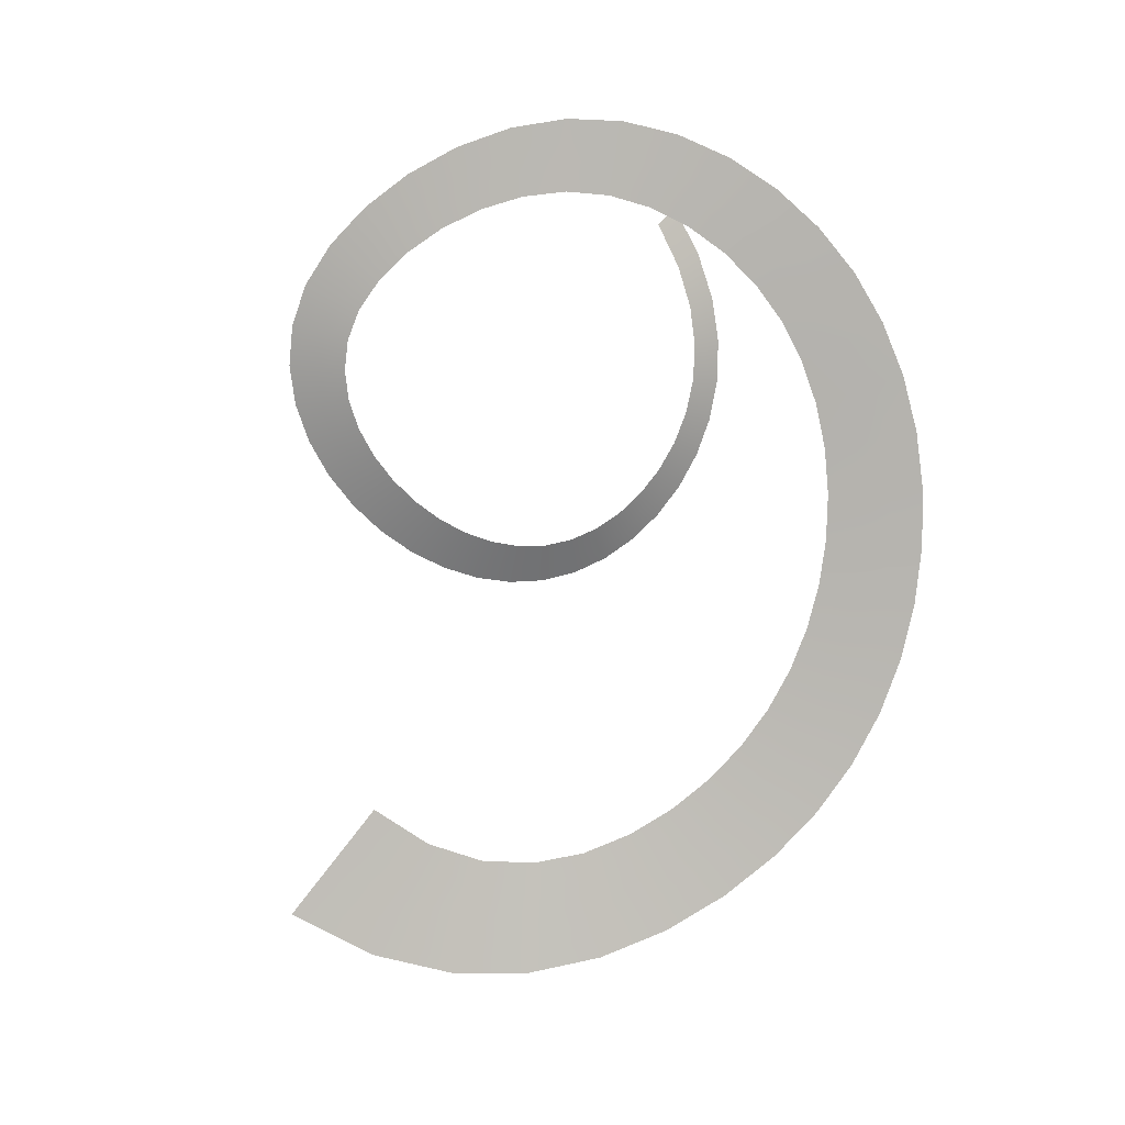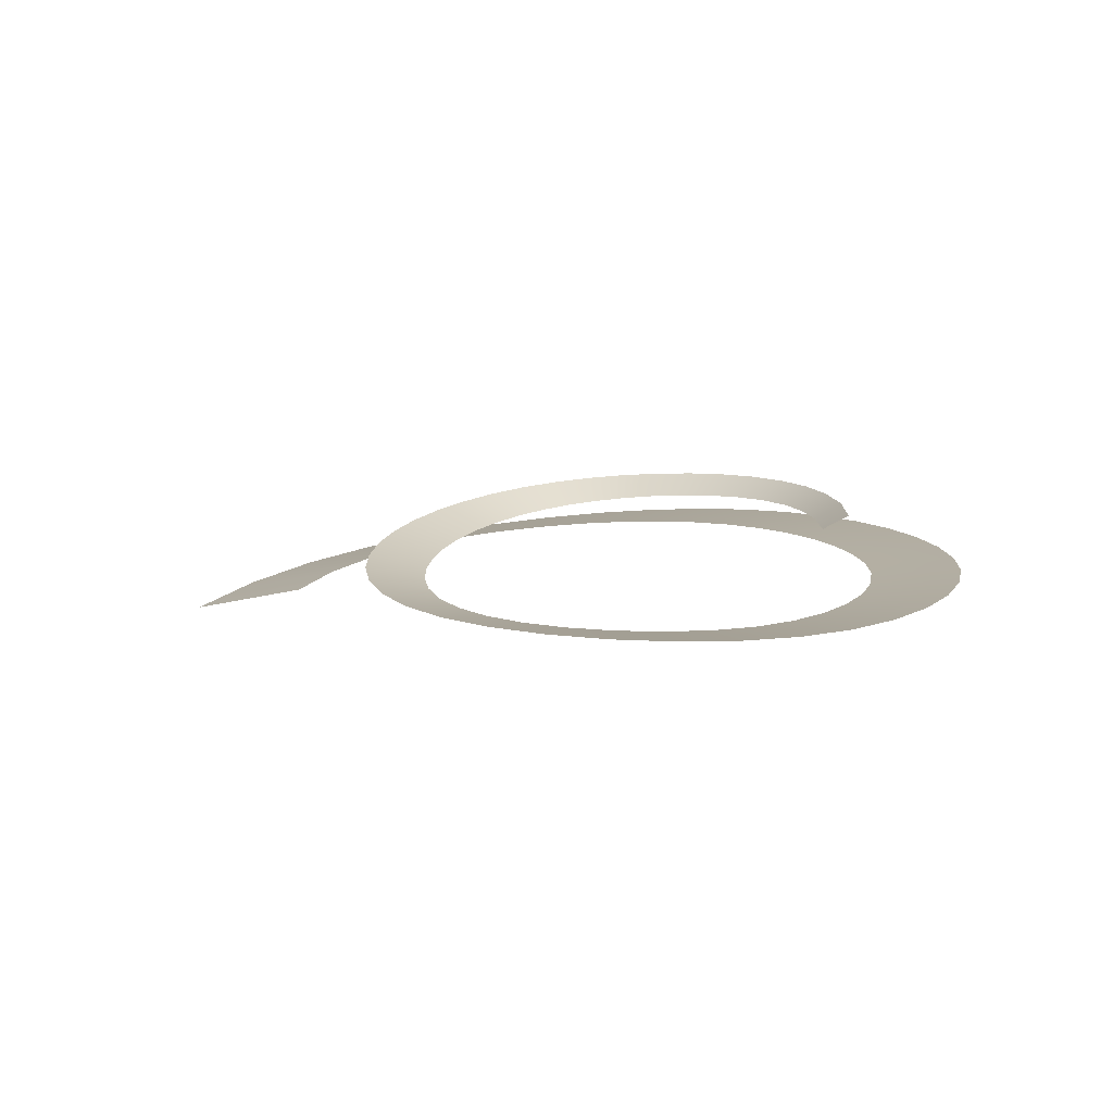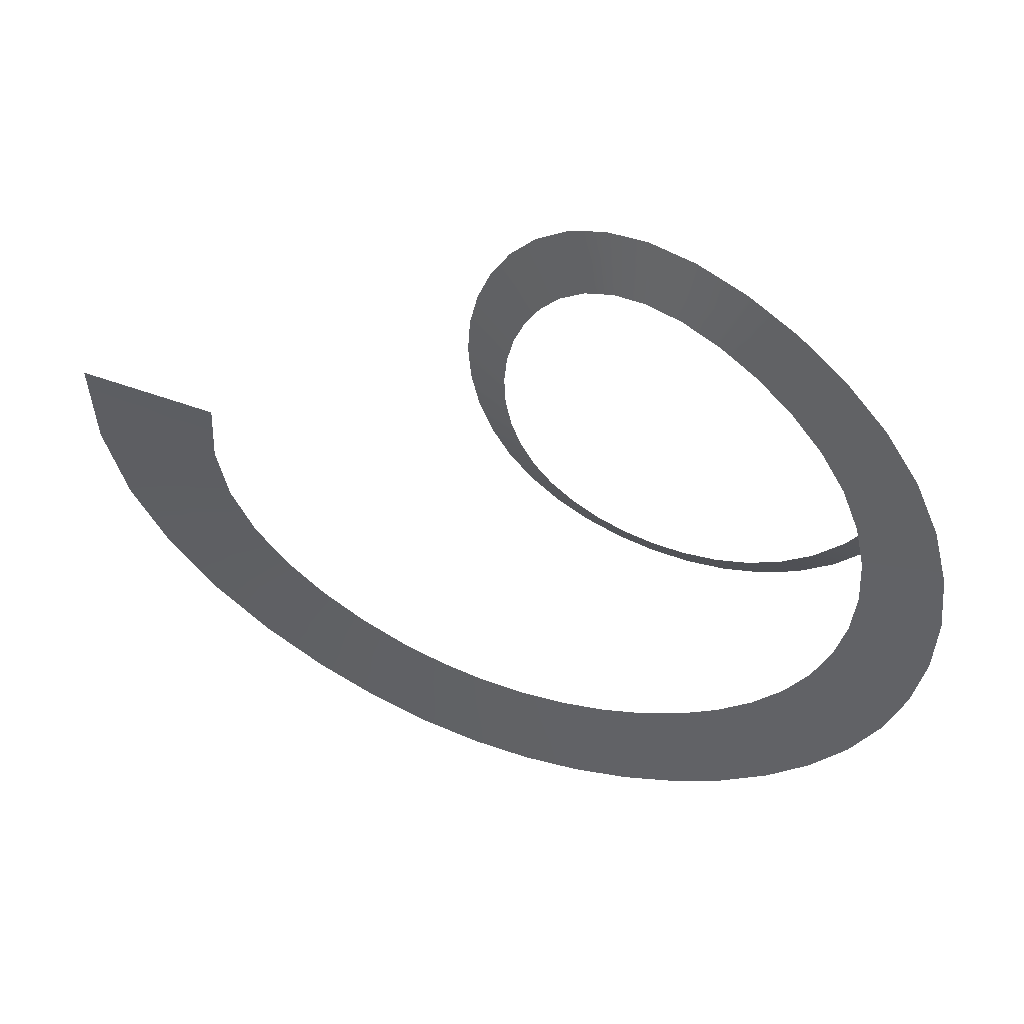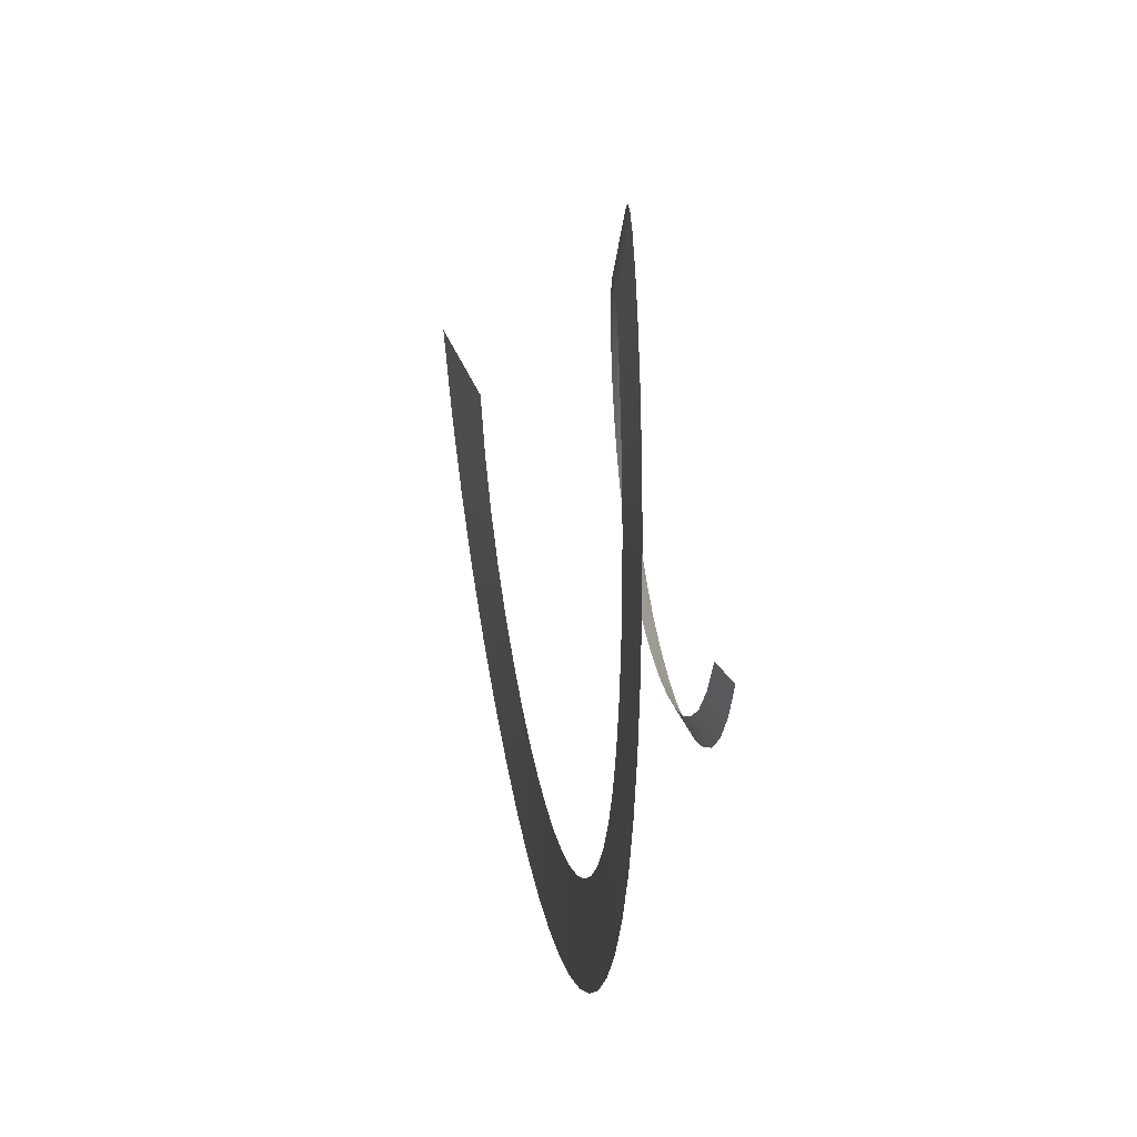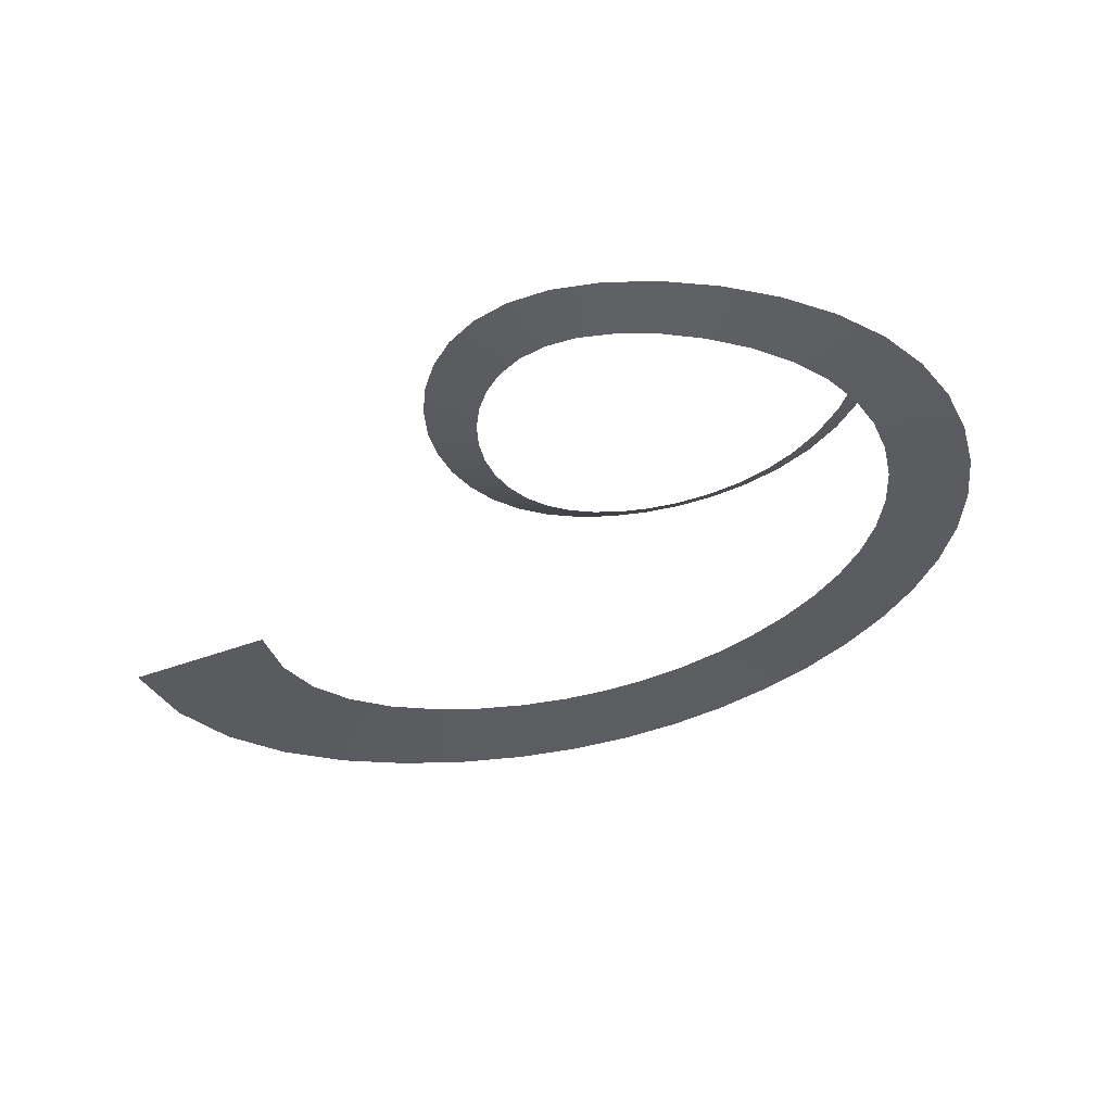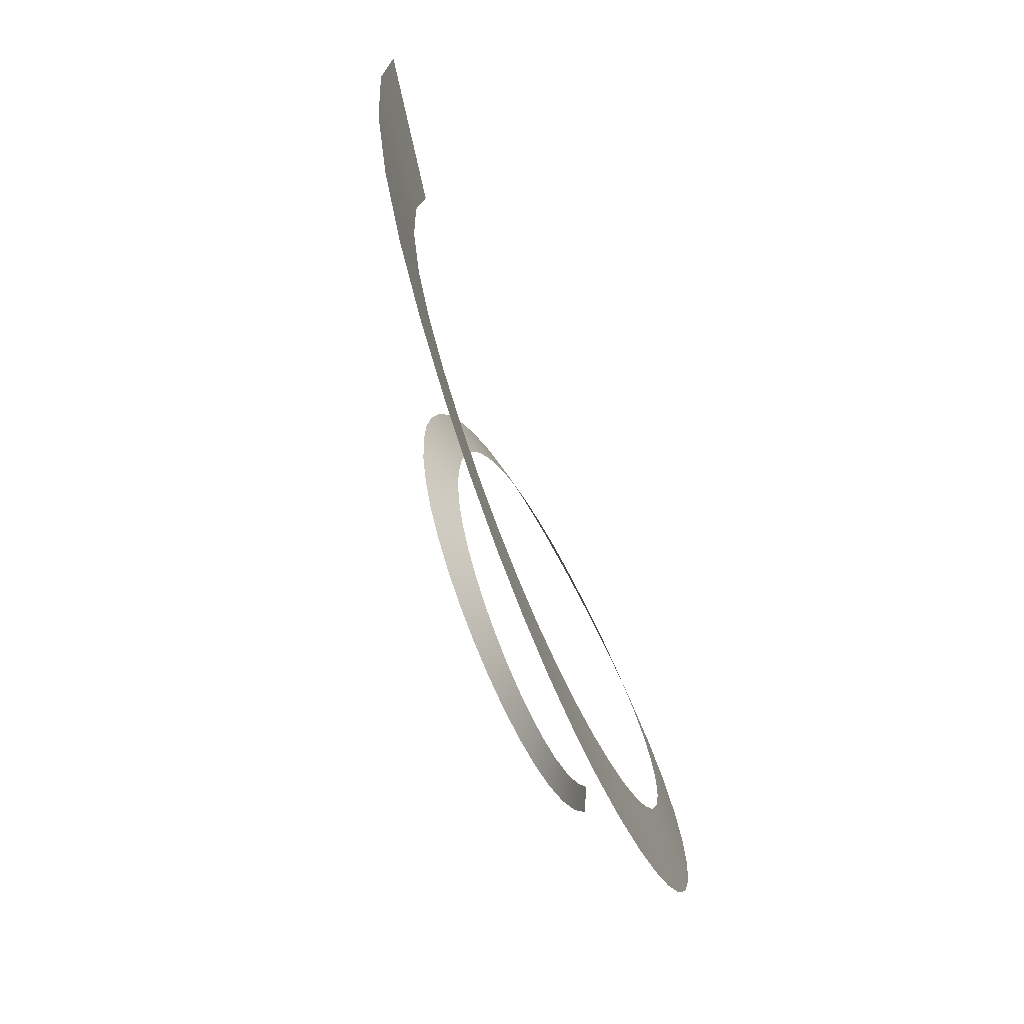
<metadata>
{"format":"obj","ext":"obj","renderer":"f3d","projection":"perspective","resolution":1024,"background":"white","views":[{"elev":-75.5,"azim":59.9,"up":"+Y"},{"elev":14.7,"azim":32.2,"up":"+Y"},{"elev":47.5,"azim":30.3,"up":"+Z"},{"elev":25.7,"azim":86.9,"up":"+Z"},{"elev":-32.2,"azim":17.8,"up":"+Y"},{"elev":-70.3,"azim":-61.8,"up":"+Z"}]}
</metadata>
<code>
g WonderBox_SmokeTrails4
v 0.03711 0.08242 -0.01008
v 0.04321 0.08361 -0.003429
v 0.0419 0.08278 -0.002931
v 0.03833 0.0833 -0.01086
v 0.03187 0.082 -0.01575
v 0.03955 0.08418 -0.01163
v 0.04451 0.08444 -0.003925
v 0.03293 0.08292 -0.01679
v 0.0263 0.08152 -0.02006
v 0.04073 0.08502 -0.01238
v 0.04577 0.08524 -0.004405
v 0.034 0.08383 -0.01783
v 0.03502 0.08471 -0.01884
v 0.0288 0.08431 -0.02386
v 0.02714 0.08246 -0.02135
v 0.02051 0.08098 -0.02314
v 0.02799 0.0834 -0.02262
v 0.02165 0.08291 -0.02611
v 0.0222 0.08383 -0.02754
v 0.01538 0.08329 -0.02998
v 0.02108 0.08195 -0.02463
v 0.01461 0.08039 -0.02509
v 0.01512 0.08235 -0.02839
v 0.01487 0.08137 -0.02674
v 0.008712 0.07977 -0.02605
v 0.008542 0.08173 -0.02956
v 0.008459 0.08268 -0.03126
v 0.001601 0.08202 -0.03148
v 0.008627 0.08075 -0.02781
v 0.00294 0.0791 -0.0261
v 0.002037 0.08107 -0.02973
v -0.005047 0.08133 -0.03067
v 0.002487 0.08009 -0.02792
v -0.002591 0.07842 -0.02532
v -0.004247 0.08038 -0.02893
v -0.00342 0.0794 -0.02713
v -0.007755 0.07774 -0.02373
v -0.01017 0.07968 -0.0272
v -0.01133 0.08062 -0.02888
v -0.01709 0.07991 -0.02615
v -0.008962 0.07871 -0.02547
v -0.01243 0.07706 -0.02137
v -0.01557 0.07898 -0.02459
v -0.014 0.07802 -0.02299
v -0.01649 0.07641 -0.0183
v -0.02033 0.0783 -0.02114
v -0.02218 0.07922 -0.02251
v -0.02643 0.07856 -0.01801
v -0.01841 0.07736 -0.01972
v -0.01982 0.0758 -0.01454
v -0.02428 0.07766 -0.01688
v -0.02205 0.07673 -0.01571
v -0.02231 0.07524 -0.01016
v -0.02731 0.07707 -0.01187
v -0.02972 0.07796 -0.0127
v -0.03202 0.0774 -0.006733
v -0.02482 0.07616 -0.01102
v -0.02396 0.07474 -0.005283
v -0.0294 0.07654 -0.006261
v -0.03331 0.0769 -0.0002786
v -0.02669 0.07564 -0.005773
v -0.02479 0.07428 -4.528e-05
v -0.03053 0.07605 -0.0002026
v -0.02767 0.07517 -0.0001241
v -0.02481 0.07387 0.005408
v -0.03072 0.07561 0.006141
v -0.03358 0.07644 0.006495
v -0.03282 0.07603 0.01342
v -0.02777 0.07474 0.005775
v -0.02403 0.07351 0.01093
v -0.02996 0.07521 0.01261
v -0.027 0.07436 0.01177
v -0.02248 0.07319 0.01639
v -0.02824 0.07485 0.01904
v -0.03103 0.07566 0.02032
v -0.02818 0.07532 0.02701
v -0.02537 0.07402 0.01772
v -0.02017 0.0729 0.02163
v -0.02557 0.07453 0.02526
v -0.02288 0.07372 0.02345
v -0.01712 0.07264 0.02643
v -0.02197 0.07425 0.03101
v -0.02431 0.07502 0.03323
v -0.01944 0.07474 0.03868
v -0.01955 0.07344 0.02873
v -0.01333 0.0724 0.03059
v -0.01745 0.07398 0.03604
v -0.01358 0.07447 0.04307
v -0.01539 0.07319 0.03332
v -0.008816 0.07218 0.03387
v -0.01203 0.07372 0.04008
v -0.01042 0.07295 0.03698
v -0.003594 0.07196 0.03607
v -0.005726 0.07347 0.04285
v -0.006756 0.07419 0.04613
v 0.001003 0.07392 0.04755
v -0.004662 0.07271 0.03947
v 0.002325 0.07174 0.03696
v 0.001434 0.07321 0.0441
v 0.009607 0.07362 0.04713
v 0.001878 0.07247 0.04053
v 0.008872 0.07151 0.03637
v 0.009368 0.07293 0.04363
v 0.009121 0.07222 0.04001
v 0.01575 0.07128 0.0344
v 0.01772 0.07265 0.04151
v 0.01867 0.07332 0.04494
v 0.02774 0.073 0.04113
v 0.01674 0.07197 0.03796
v 0.0226 0.07104 0.03116
v 0.02607 0.07236 0.03788
v 0.03636 0.07268 0.03585
v 0.02434 0.0717 0.03453
v 0.02907 0.07081 0.0268
v 0.03399 0.07207 0.0329
v 0.03153 0.07144 0.02986
v 0.0348 0.07057 0.02145
v 0.04105 0.07178 0.02671
v 0.04407 0.07236 0.02925
v 0.05042 0.07205 0.02148
v 0.03793 0.07118 0.02409
v 0.03944 0.07035 0.01525
v 0.04685 0.0715 0.01945
v 0.04315 0.07093 0.01735
v 0.0427 0.07014 0.008333
v 0.05102 0.07122 0.01128
v 0.05505 0.07174 0.0127
v 0.05791 0.07143 0.003184
v 0.04687 0.07068 0.009808
v 0.04456 0.06993 0.0009059
v 0.05356 0.07094 0.002442
v 0.04907 0.07044 0.001675
v 0.04507 0.06971 -0.006823
v 0.05451 0.07064 -0.006802
v 0.05907 0.07109 -0.006792
v 0.0586 0.07072 -0.01695
v 0.0498 0.07018 -0.006813
v 0.04429 0.06946 -0.01465
v 0.05394 0.07031 -0.0162
v 0.05654 0.0703 -0.02699
v 0.04912 0.06989 -0.01542
v 0.04227 0.06918 -0.02235
v 0.05189 0.06994 -0.02548
v 0.04709 0.06956 -0.02392
v 0.03907 0.06884 -0.02973
v 0.04843 0.06951 -0.0344
v 0.05296 0.06982 -0.03665
v 0.04793 0.06927 -0.04567
v 0.04376 0.06918 -0.03207
v 0.03474 0.06845 -0.03659
v 0.04364 0.069 -0.04271
v 0.0392 0.06873 -0.03966
v 0.02943 0.06799 -0.04286
v 0.03765 0.06842 -0.05033
v 0.04162 0.06863 -0.05393
v 0.0342 0.06791 -0.06135
v 0.03355 0.06821 -0.0466
v 0.02328 0.06747 -0.04846
v 0.03064 0.06777 -0.05715
v 0.02697 0.06762 -0.05281
v 0.01644 0.06688 -0.05332
v 0.02277 0.06703 -0.06311
v 0.02583 0.0671 -0.06784
v 0.01671 0.0662 -0.07331
v 0.01961 0.06695 -0.05822
v 0.009052 0.06622 -0.05738
v 0.01422 0.0662 -0.06812
v 0.007002 0.0652 -0.07767
v 0.01164 0.06621 -0.06276
v 0.001274 0.06548 -0.06058
v 0.005137 0.06529 -0.0721
v 0.003209 0.06539 -0.06635
v -0.006762 0.06467 -0.06285
v -0.004314 0.06429 -0.07498
v -0.003131 0.0641 -0.08084
v -0.0136 0.0629 -0.08271
v -0.005535 0.06448 -0.06893
v -0.01497 0.0638 -0.06413
v -0.01404 0.06319 -0.07666
v -0.01451 0.06349 -0.07041
v -0.02328 0.06286 -0.06437
v -0.02398 0.062 -0.07704
v -0.02432 0.06159 -0.08316
v -0.03522 0.06019 -0.08209
v -0.02363 0.06243 -0.07072
v -0.03162 0.06186 -0.06352
v -0.03405 0.06073 -0.07604
v -0.03283 0.06129 -0.06979
v -0.03991 0.0608 -0.06151
v -0.04417 0.05937 -0.07356
v -0.04623 0.05868 -0.07938
v -0.05726 0.05706 -0.07493
v -0.04204 0.06008 -0.06755
v -0.04808 0.0597 -0.0583
v -0.05427 0.05792 -0.06951
v -0.06814 0.05536 -0.06862
v -0.05118 0.05881 -0.06392
v -0.05599 0.05856 -0.05383
v -0.06418 0.0564 -0.0638
v -0.06009 0.05748 -0.05883
v -0.06316 0.05742 -0.04801
v -0.07334 0.05485 -0.05634
v -0.07825 0.05361 -0.06036
v -0.08688 0.05189 -0.05005
v -0.06826 0.05613 -0.05219
v -0.06907 0.05632 -0.04078
v -0.08108 0.05333 -0.04703
v -0.09331 0.05025 -0.0376
v -0.07508 0.05482 -0.04391
v -0.07316 0.05531 -0.03205
v -0.08675 0.0519 -0.0358
v -0.07997 0.0536 -0.03393
v -0.0749 0.05444 -0.02175
v -0.08968 0.05061 -0.02253
v -0.09682 0.04877 -0.02291
v -0.0967 0.04749 -0.005885
v -0.08922 0.04953 -0.007156
v -0.0823 0.05252 -0.02214
v -0.0815 0.05163 -0.008468
v -0.07374 0.05374 -0.009786
g WonderBox_SmokeTrails4_0
f 3 2 1
f 2 4 1
f 1 4 5
f 6 4 2
f 7 6 2
f 4 8 5
f 5 8 9
f 10 6 7
f 11 10 7
f 6 12 4
f 12 6 10
f 12 8 4
f 13 12 10
f 13 14 12
f 8 15 9
f 9 15 16
f 12 17 8
f 14 17 12
f 17 15 8
f 18 17 14
f 17 18 15
f 19 18 14
f 19 20 18
f 15 21 16
f 18 21 15
f 16 21 22
f 20 23 18
f 18 23 21
f 21 24 22
f 23 24 21
f 22 24 25
f 26 23 20
f 23 26 24
f 27 26 20
f 27 28 26
f 24 29 25
f 26 29 24
f 25 29 30
f 28 31 26
f 26 31 29
f 28 32 31
f 29 33 30
f 31 33 29
f 30 33 34
f 32 35 31
f 31 35 33
f 33 36 34
f 35 36 33
f 34 36 37
f 38 35 32
f 35 38 36
f 39 38 32
f 39 40 38
f 36 41 37
f 38 41 36
f 37 41 42
f 40 43 38
f 38 43 41
f 41 44 42
f 43 44 41
f 42 44 45
f 46 43 40
f 43 46 44
f 47 46 40
f 47 48 46
f 44 49 45
f 46 49 44
f 45 49 50
f 48 51 46
f 46 51 49
f 49 52 50
f 51 52 49
f 50 52 53
f 54 51 48
f 51 54 52
f 55 54 48
f 55 56 54
f 52 57 53
f 54 57 52
f 53 57 58
f 56 59 54
f 54 59 57
f 56 60 59
f 57 61 58
f 59 61 57
f 58 61 62
f 60 63 59
f 59 63 61
f 61 64 62
f 63 64 61
f 62 64 65
f 66 63 60
f 63 66 64
f 67 66 60
f 67 68 66
f 64 69 65
f 66 69 64
f 65 69 70
f 68 71 66
f 66 71 69
f 69 72 70
f 71 72 69
f 70 72 73
f 74 71 68
f 71 74 72
f 75 74 68
f 75 76 74
f 72 77 73
f 74 77 72
f 73 77 78
f 76 79 74
f 74 79 77
f 77 80 78
f 79 80 77
f 78 80 81
f 82 79 76
f 79 82 80
f 83 82 76
f 83 84 82
f 80 85 81
f 82 85 80
f 81 85 86
f 84 87 82
f 82 87 85
f 84 88 87
f 85 89 86
f 87 89 85
f 86 89 90
f 88 91 87
f 87 91 89
f 89 92 90
f 91 92 89
f 90 92 93
f 94 91 88
f 91 94 92
f 95 94 88
f 95 96 94
f 92 97 93
f 94 97 92
f 93 97 98
f 96 99 94
f 94 99 97
f 96 100 99
f 97 101 98
f 99 101 97
f 98 101 102
f 100 103 99
f 99 103 101
f 101 104 102
f 103 104 101
f 102 104 105
f 106 103 100
f 103 106 104
f 107 106 100
f 107 108 106
f 104 109 105
f 106 109 104
f 105 109 110
f 108 111 106
f 106 111 109
f 108 112 111
f 109 113 110
f 111 113 109
f 110 113 114
f 112 115 111
f 111 115 113
f 113 116 114
f 115 116 113
f 114 116 117
f 118 115 112
f 115 118 116
f 119 118 112
f 119 120 118
f 116 121 117
f 118 121 116
f 117 121 122
f 120 123 118
f 118 123 121
f 121 124 122
f 123 124 121
f 122 124 125
f 126 123 120
f 123 126 124
f 127 126 120
f 127 128 126
f 124 129 125
f 126 129 124
f 125 129 130
f 128 131 126
f 126 131 129
f 129 132 130
f 131 132 129
f 130 132 133
f 134 131 128
f 131 134 132
f 135 134 128
f 135 136 134
f 132 137 133
f 134 137 132
f 133 137 138
f 136 139 134
f 134 139 137
f 136 140 139
f 137 141 138
f 139 141 137
f 138 141 142
f 140 143 139
f 139 143 141
f 141 144 142
f 143 144 141
f 142 144 145
f 146 143 140
f 143 146 144
f 147 146 140
f 147 148 146
f 144 149 145
f 146 149 144
f 145 149 150
f 148 151 146
f 146 151 149
f 149 152 150
f 151 152 149
f 150 152 153
f 154 151 148
f 151 154 152
f 155 154 148
f 155 156 154
f 152 157 153
f 154 157 152
f 153 157 158
f 156 159 154
f 154 159 157
f 157 160 158
f 159 160 157
f 158 160 161
f 162 159 156
f 159 162 160
f 163 162 156
f 163 164 162
f 160 165 161
f 162 165 160
f 161 165 166
f 164 167 162
f 162 167 165
f 164 168 167
f 165 169 166
f 167 169 165
f 166 169 170
f 168 171 167
f 167 171 169
f 169 172 170
f 171 172 169
f 170 172 173
f 174 171 168
f 171 174 172
f 175 174 168
f 175 176 174
f 172 177 173
f 174 177 172
f 173 177 178
f 176 179 174
f 174 179 177
f 177 180 178
f 179 180 177
f 178 180 181
f 182 179 176
f 179 182 180
f 183 182 176
f 183 184 182
f 180 185 181
f 182 185 180
f 181 185 186
f 184 187 182
f 182 187 185
f 185 188 186
f 187 188 185
f 186 188 189
f 190 187 184
f 187 190 188
f 191 190 184
f 191 192 190
f 188 193 189
f 190 193 188
f 189 193 194
f 192 195 190
f 190 195 193
f 192 196 195
f 193 197 194
f 195 197 193
f 194 197 198
f 196 199 195
f 195 199 197
f 197 200 198
f 199 200 197
f 198 200 201
f 202 199 196
f 199 202 200
f 203 202 196
f 203 204 202
f 200 205 201
f 202 205 200
f 201 205 206
f 204 207 202
f 202 207 205
f 204 208 207
f 205 209 206
f 207 209 205
f 206 209 210
f 208 211 207
f 207 211 209
f 209 212 210
f 211 212 209
f 210 212 213
f 214 211 208
f 211 214 212
f 215 214 208
f 214 215 216
f 217 214 216
f 214 218 212
f 218 214 217
f 212 218 213
f 219 218 217
f 213 218 219
f 220 213 219

</code>
